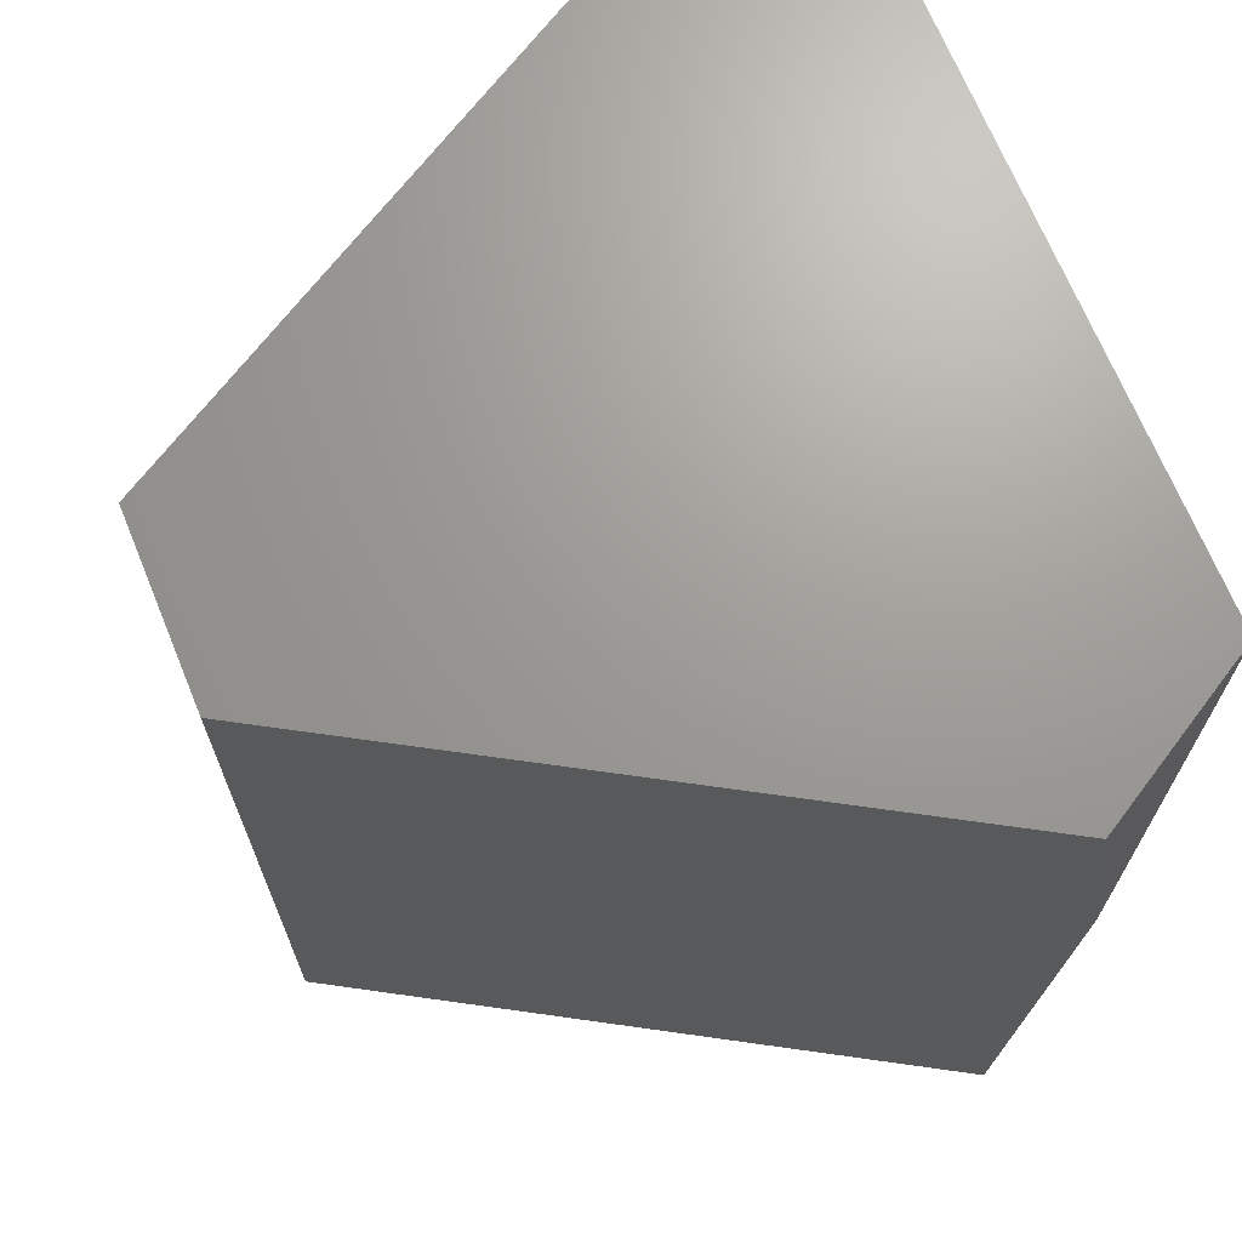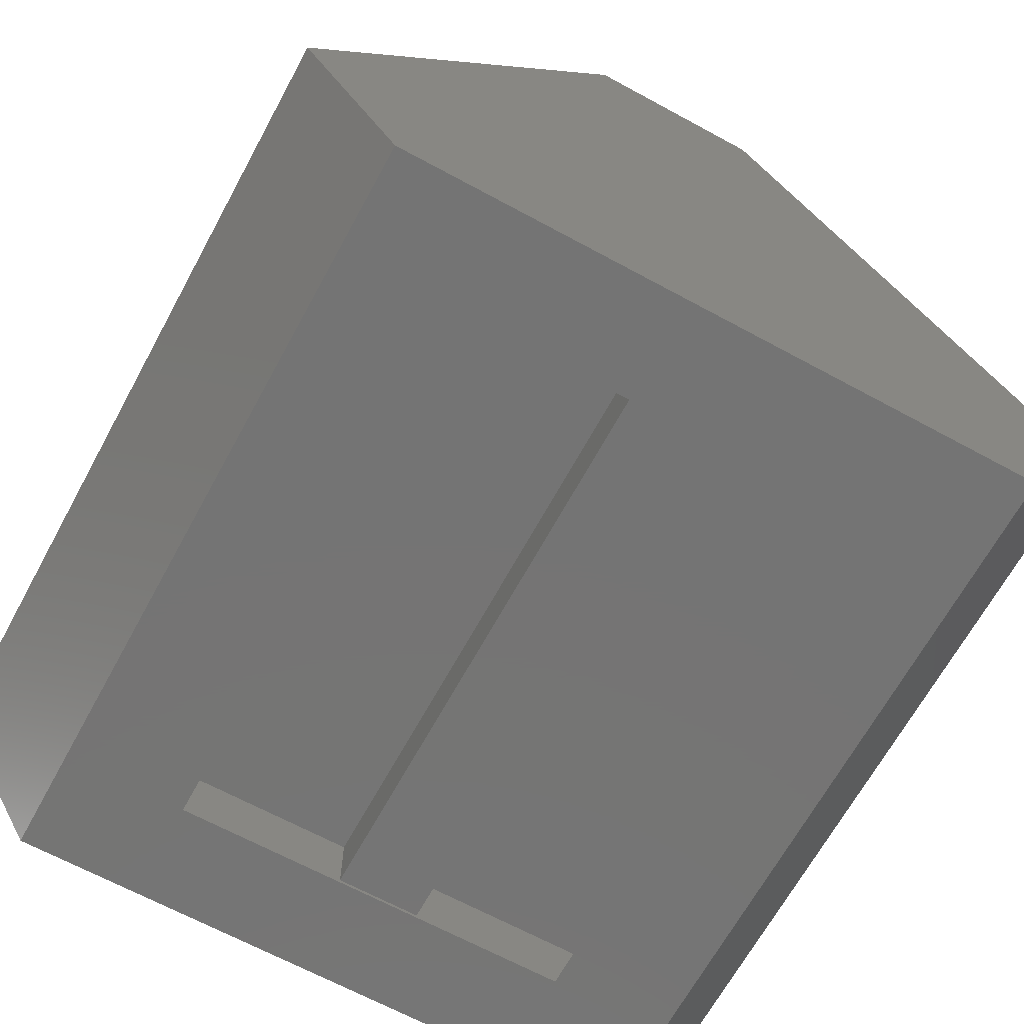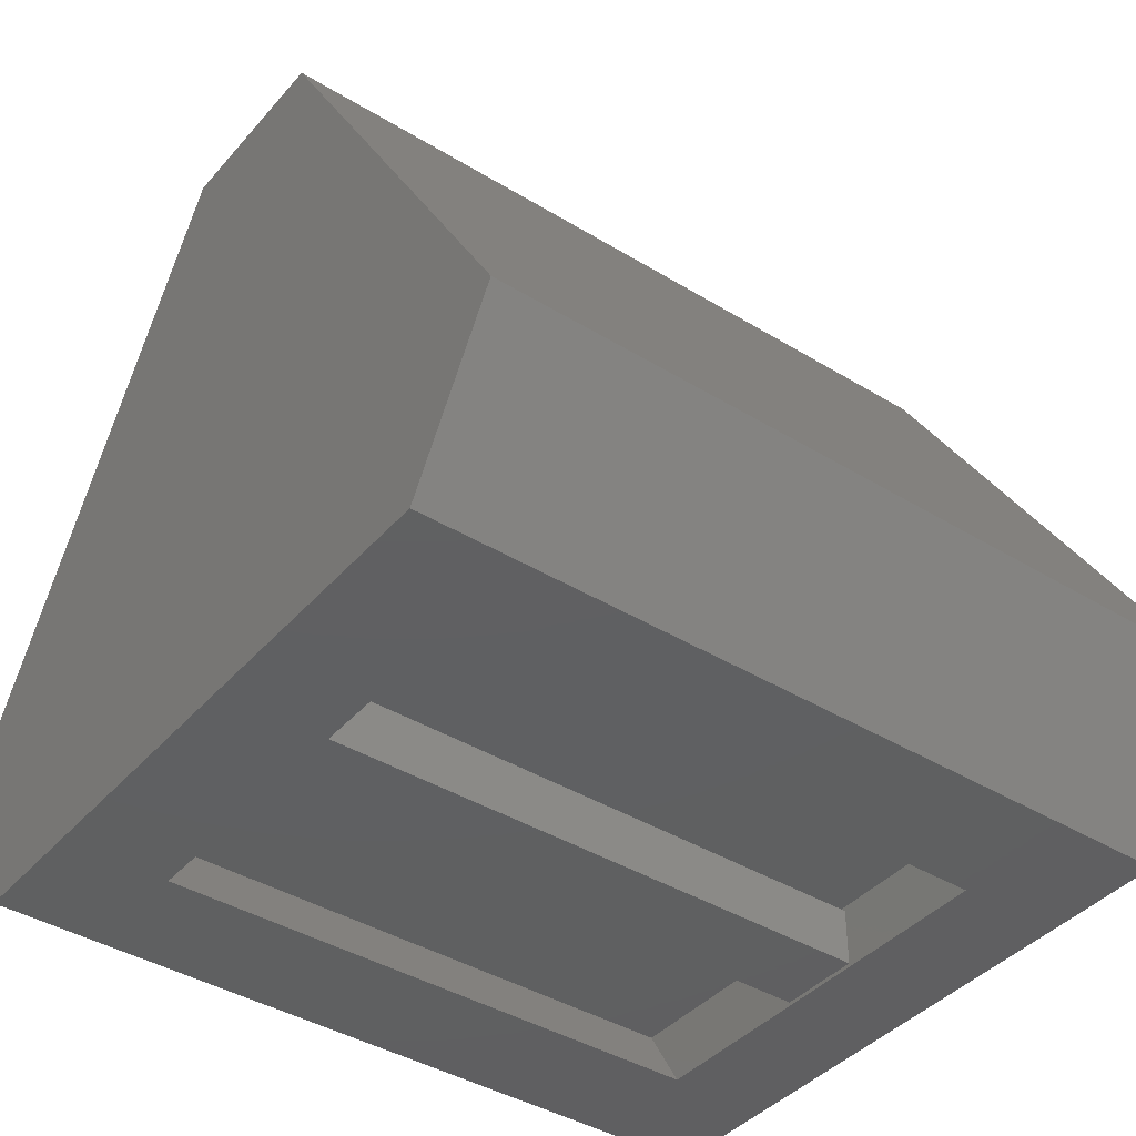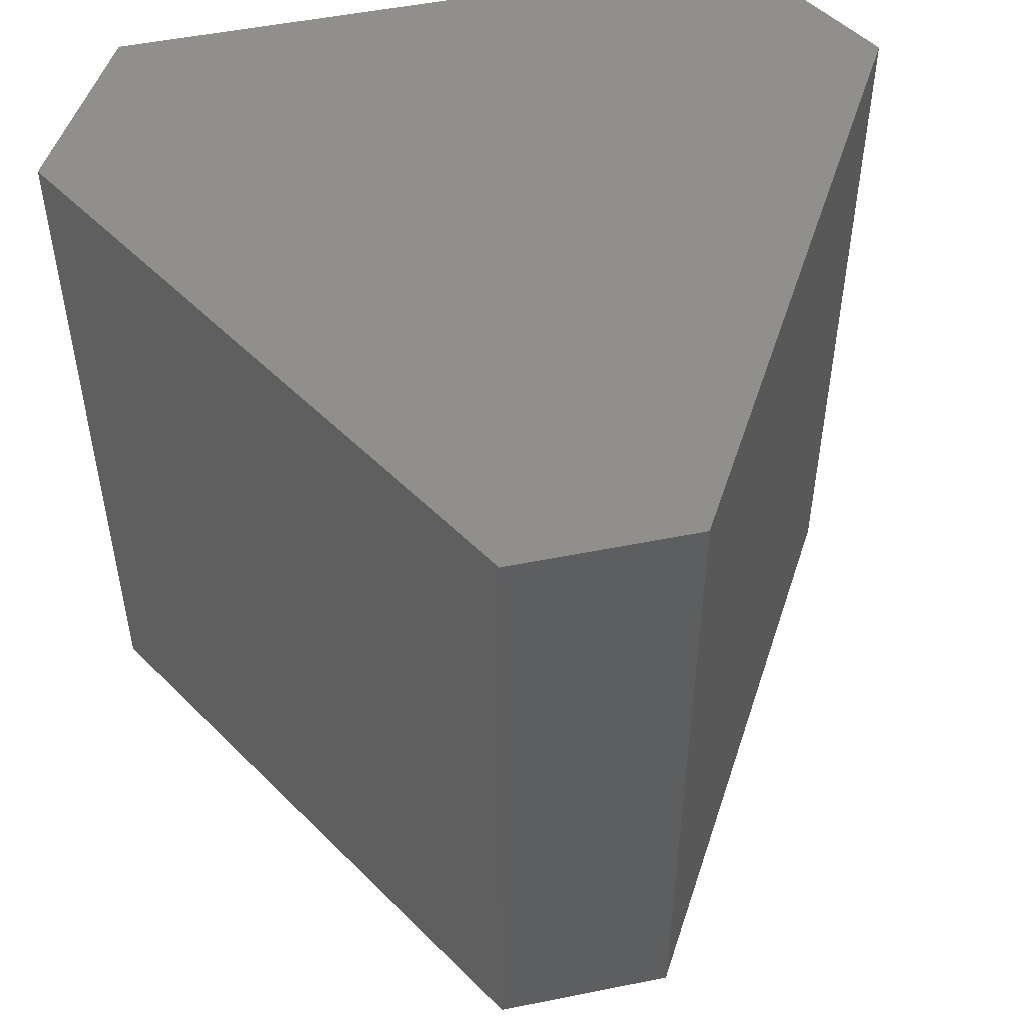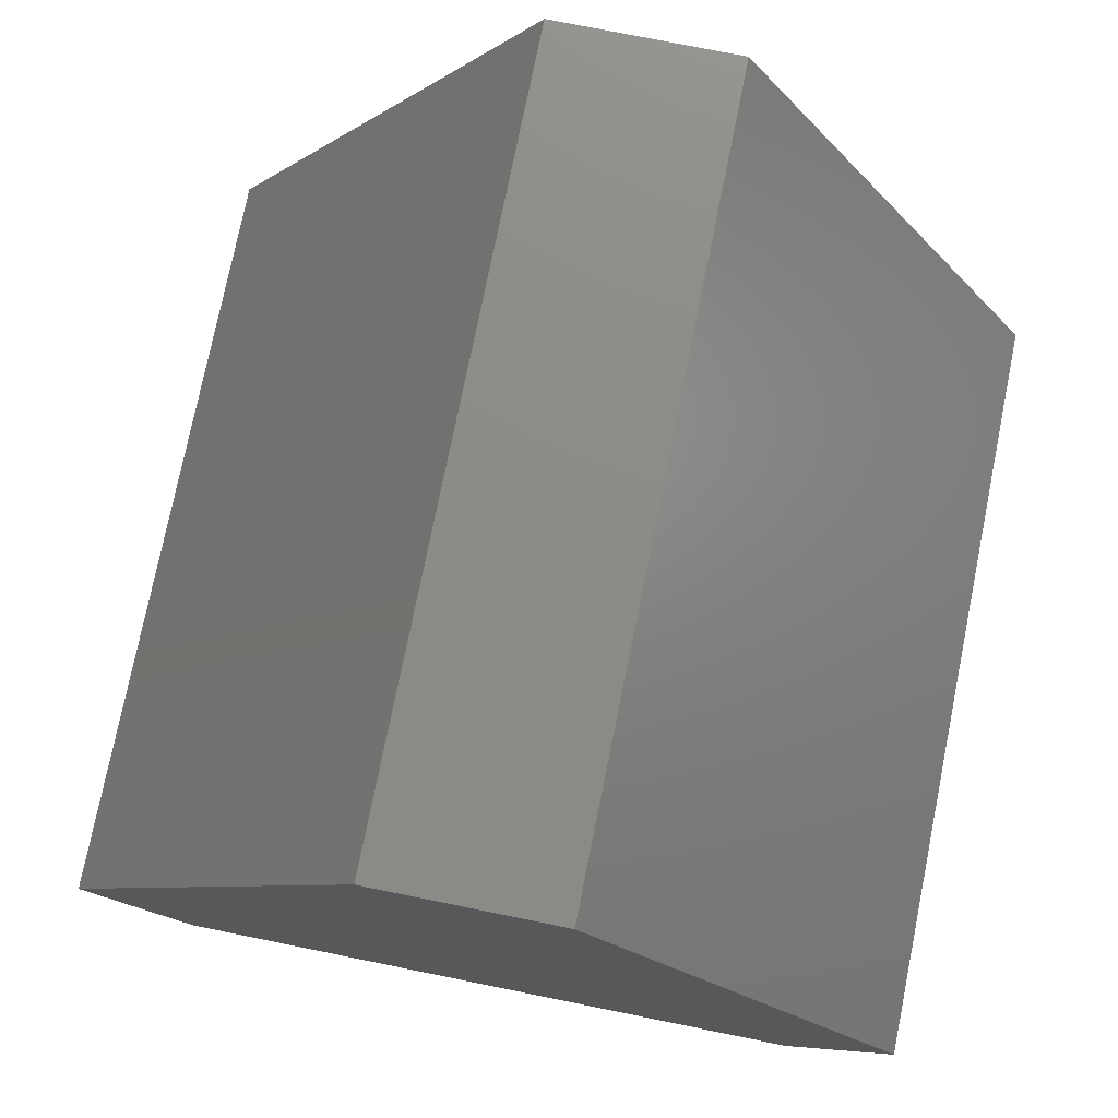
<metadata>
{"format":"stl","ext":"stl","renderer":"f3d","projection":"perspective","resolution":1024,"background":"white","views":[{"elev":69.1,"azim":67.7,"up":"+Y"},{"elev":-66.7,"azim":151.4,"up":"+Z"},{"elev":-40.7,"azim":-126.8,"up":"+Z"},{"elev":50.8,"azim":-12.4,"up":"+Y"},{"elev":76.1,"azim":11.4,"up":"+Z"}]}
</metadata>
<code>
# stl→obj: 64 verts, 124 faces
v -0.01562 -0.6328 0.5938
v -0.01562 -0.007812 0.5938
v -0.0111 -0.6328 0.5938
v -0.0111 -0.007812 0.5938
v -0.0111 -0.6328 0.609
v -0.0111 -0.007812 0.609
v 0.01891 -0.6328 0.609
v 0.01891 -0.007812 0.609
v 0.01891 -0.6328 0.5938
v 0.01891 -0.007812 0.5938
v 0.02344 -0.6328 0.5938
v 0.02344 -0.007812 0.5938
v 0.02344 -0.6328 0.609
v 0.02344 -0.007812 0.609
v -0.01562 -0.6328 0.609
v -0.01562 -0.007812 0.609
v 0.05226 -0.007812 0.609
v -0.2779 -0.007812 0.02763
v -0.05226 -0.007812 0.609
v -0.3352 -0.007812 0.125
v 0.2779 -0.007812 0.02763
v 0.3352 -0.007812 0.125
v 0.05226 -0.6328 0.609
v -0.05226 -0.6328 0.609
v -0.3352 -0.6328 0.125
v -0.2779 -0.6328 0.02763
v 0.2779 -0.6328 0.02763
v 0.3352 -0.6328 0.125
v 0.01982 -0.5938 0.02344
v 0.01982 -0.04688 0.02344
v -0.04688 -0.5938 0.02344
v -0.04688 -0.04688 0.02344
v 0.1958 -0.5938 -0.03487
v -0.1958 -0.5938 -0.03487
v -0.04688 -0.5938 -0.03125
v 0.03388 -0.5938 -0.03125
v 0.03388 -0.5938 0.03569
v 0.2899 -0.5938 0.1251
v 0.01982 -0.5938 0.03569
v -0.02985 -0.5938 0.5699
v -0.2899 -0.5938 0.1251
v 0.02985 -0.5938 0.5699
v 0.1958 -0.04688 -0.03487
v 0.2899 -0.04688 0.1251
v 0.03388 -0.04688 0.03569
v 0.03388 -0.04688 -0.03125
v -0.04688 -0.04688 -0.03125
v -0.1958 -0.04688 -0.03487
v -0.2899 -0.04688 0.1251
v -0.02985 -0.04688 0.5699
v 0.01982 -0.04688 0.03569
v 0.02985 -0.04688 0.5699
v 0.3137 0.05469 -0.03487
v 0.4076 0.05469 0.1249
v 0.3137 -0.6953 -0.03487
v 0.4076 -0.6953 0.1249
v -0.3137 0.05469 -0.03487
v -0.3137 -0.6953 -0.03487
v -0.4076 0.05469 0.1249
v -0.4076 -0.6953 0.1249
v 0.08812 -0.6953 0.6715
v -0.08812 -0.6953 0.6715
v 0.08812 0.05469 0.6715
v -0.08812 0.05469 0.6715
f 1 2 3
f 3 2 4
f 3 4 5
f 5 4 6
f 7 8 9
f 9 8 10
f 9 10 11
f 11 10 12
f 11 12 13
f 13 12 14
f 15 16 1
f 1 16 2
f 12 17 14
f 18 19 20
f 2 16 19
f 2 19 18
f 2 18 21
f 2 21 4
f 21 22 17
f 21 17 12
f 21 12 10
f 21 10 4
f 8 6 10
f 10 6 4
f 17 23 14
f 14 23 13
f 16 15 19
f 19 15 24
f 8 7 6
f 6 7 5
f 13 23 11
f 25 24 26
f 1 3 27
f 1 27 26
f 1 26 24
f 1 24 15
f 27 3 9
f 27 9 11
f 27 11 23
f 27 23 28
f 7 9 5
f 5 9 3
f 29 30 31
f 31 30 32
f 33 34 35
f 33 35 36
f 33 36 37
f 33 37 38
f 39 29 40
f 40 29 31
f 40 31 41
f 41 31 35
f 41 35 34
f 37 39 38
f 38 39 40
f 38 40 42
f 43 44 45
f 43 45 46
f 43 46 47
f 43 47 48
f 48 47 49
f 49 47 32
f 49 32 50
f 50 32 30
f 50 30 51
f 52 50 44
f 44 50 51
f 44 51 45
f 53 54 55
f 55 54 56
f 29 39 30
f 30 39 51
f 31 32 35
f 35 32 47
f 37 45 39
f 39 45 51
f 36 46 37
f 37 46 45
f 35 47 36
f 36 47 46
f 49 41 48
f 48 41 34
f 50 40 49
f 49 40 41
f 52 42 50
f 50 42 40
f 44 38 52
f 52 38 42
f 43 33 44
f 44 33 38
f 53 43 57
f 57 43 48
f 57 48 58
f 58 48 34
f 58 34 55
f 55 34 33
f 55 33 53
f 53 33 43
f 59 57 60
f 60 57 58
f 61 55 56
f 55 61 58
f 58 61 62
f 58 62 60
f 54 63 56
f 56 63 61
f 54 53 63
f 59 64 57
f 57 64 63
f 57 63 53
f 64 59 62
f 62 59 60
f 63 64 61
f 61 64 62
f 22 28 17
f 17 28 23
f 19 24 20
f 20 24 25
f 20 25 18
f 18 25 26
f 21 27 22
f 22 27 28
f 18 26 21
f 21 26 27

</code>
